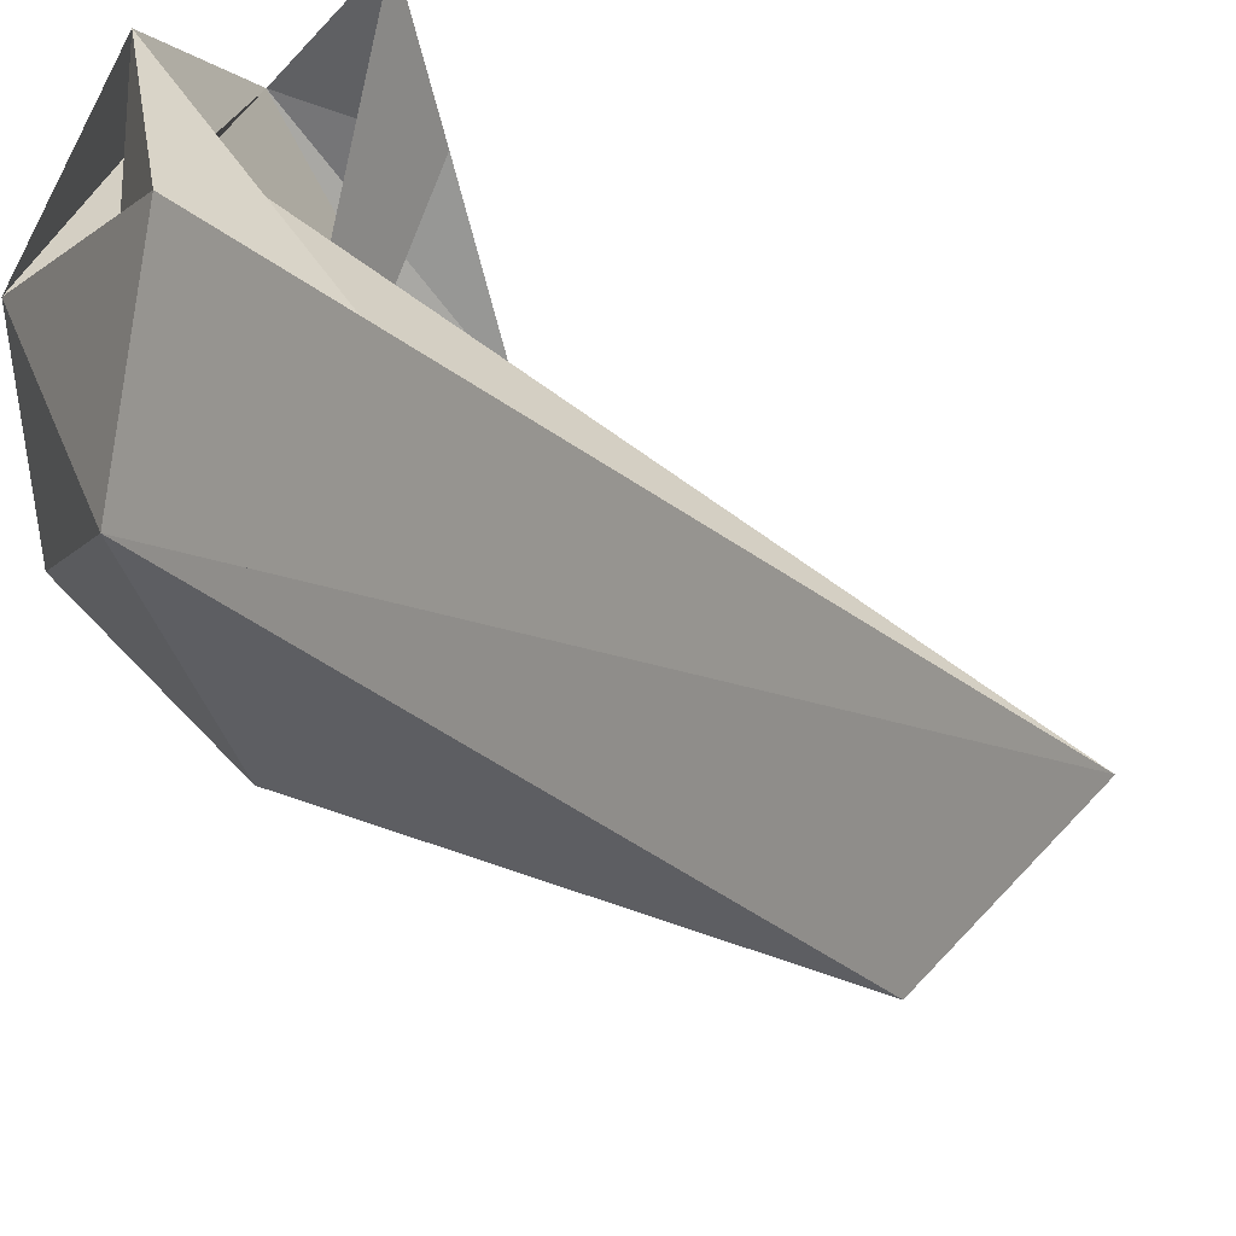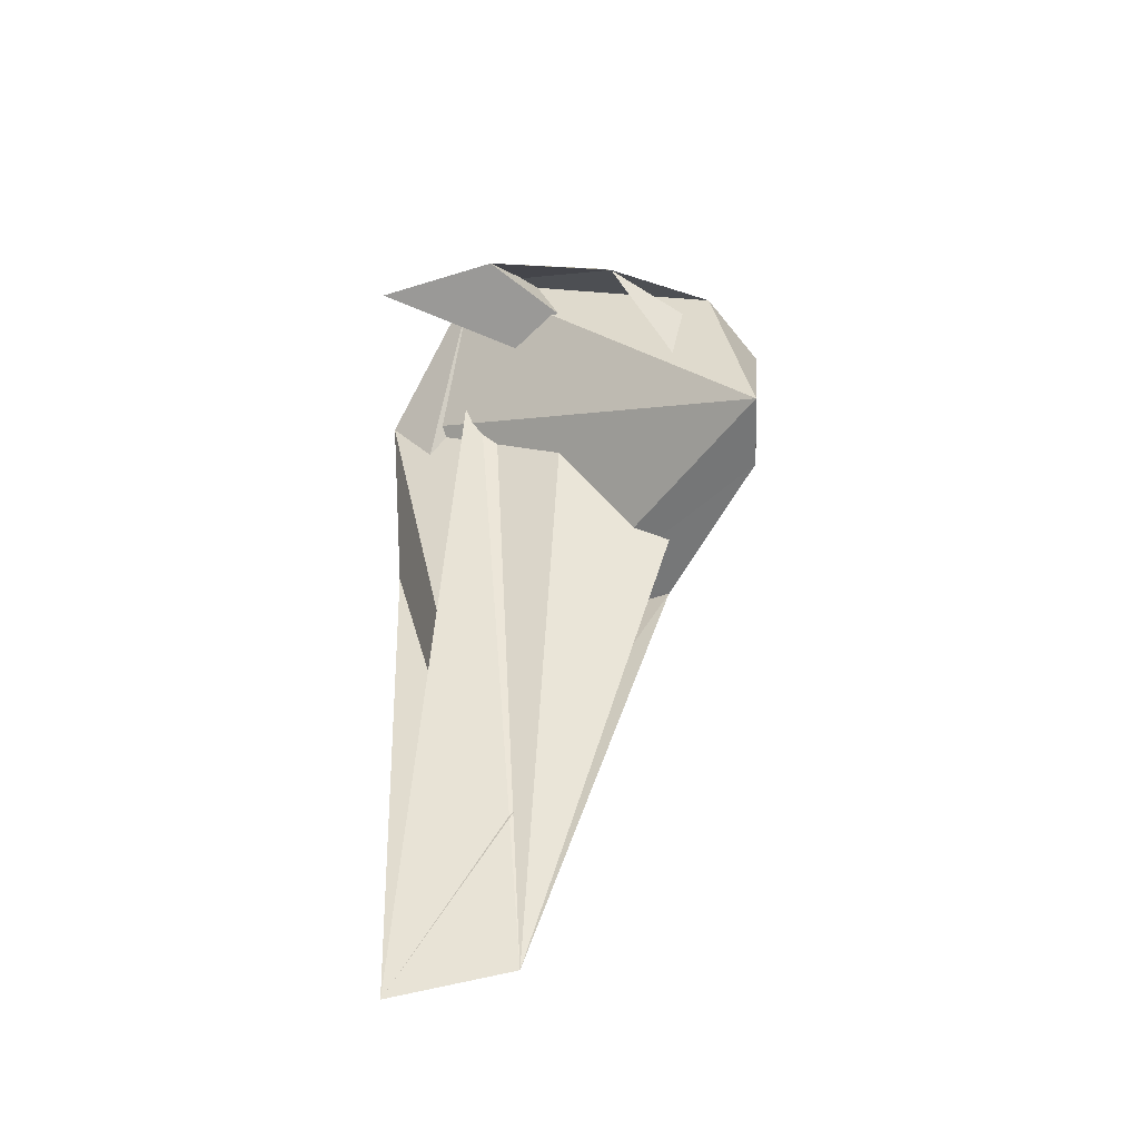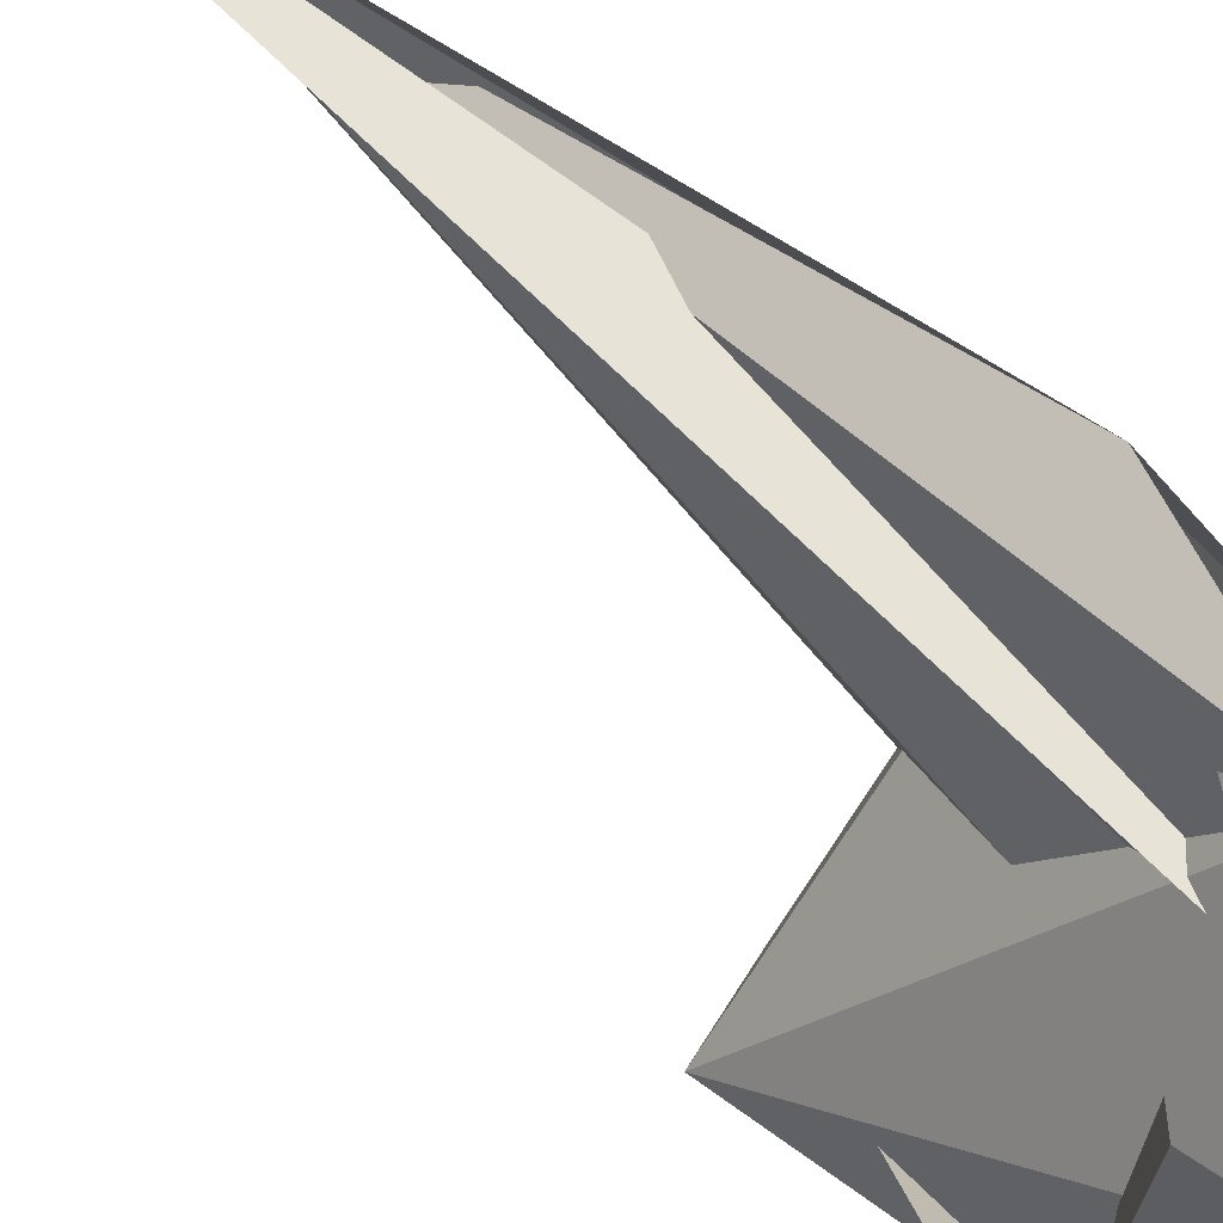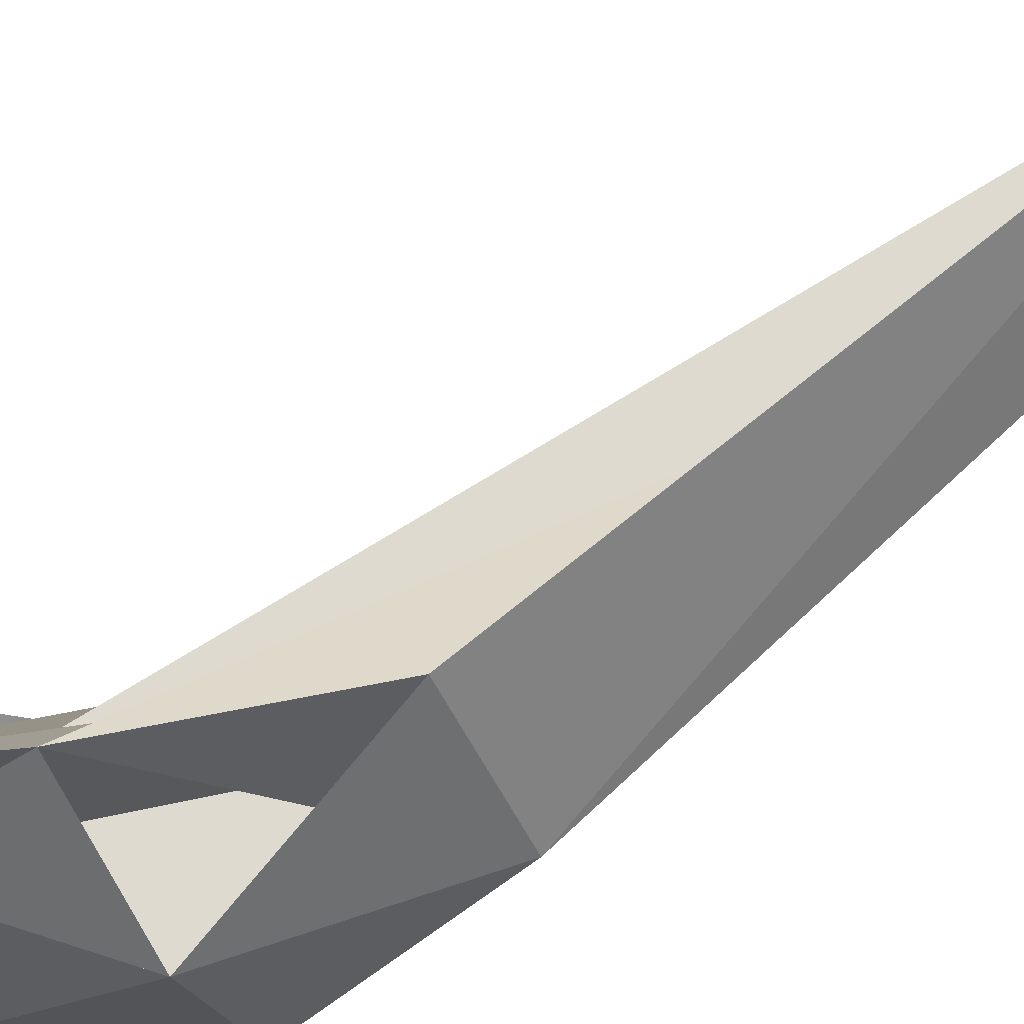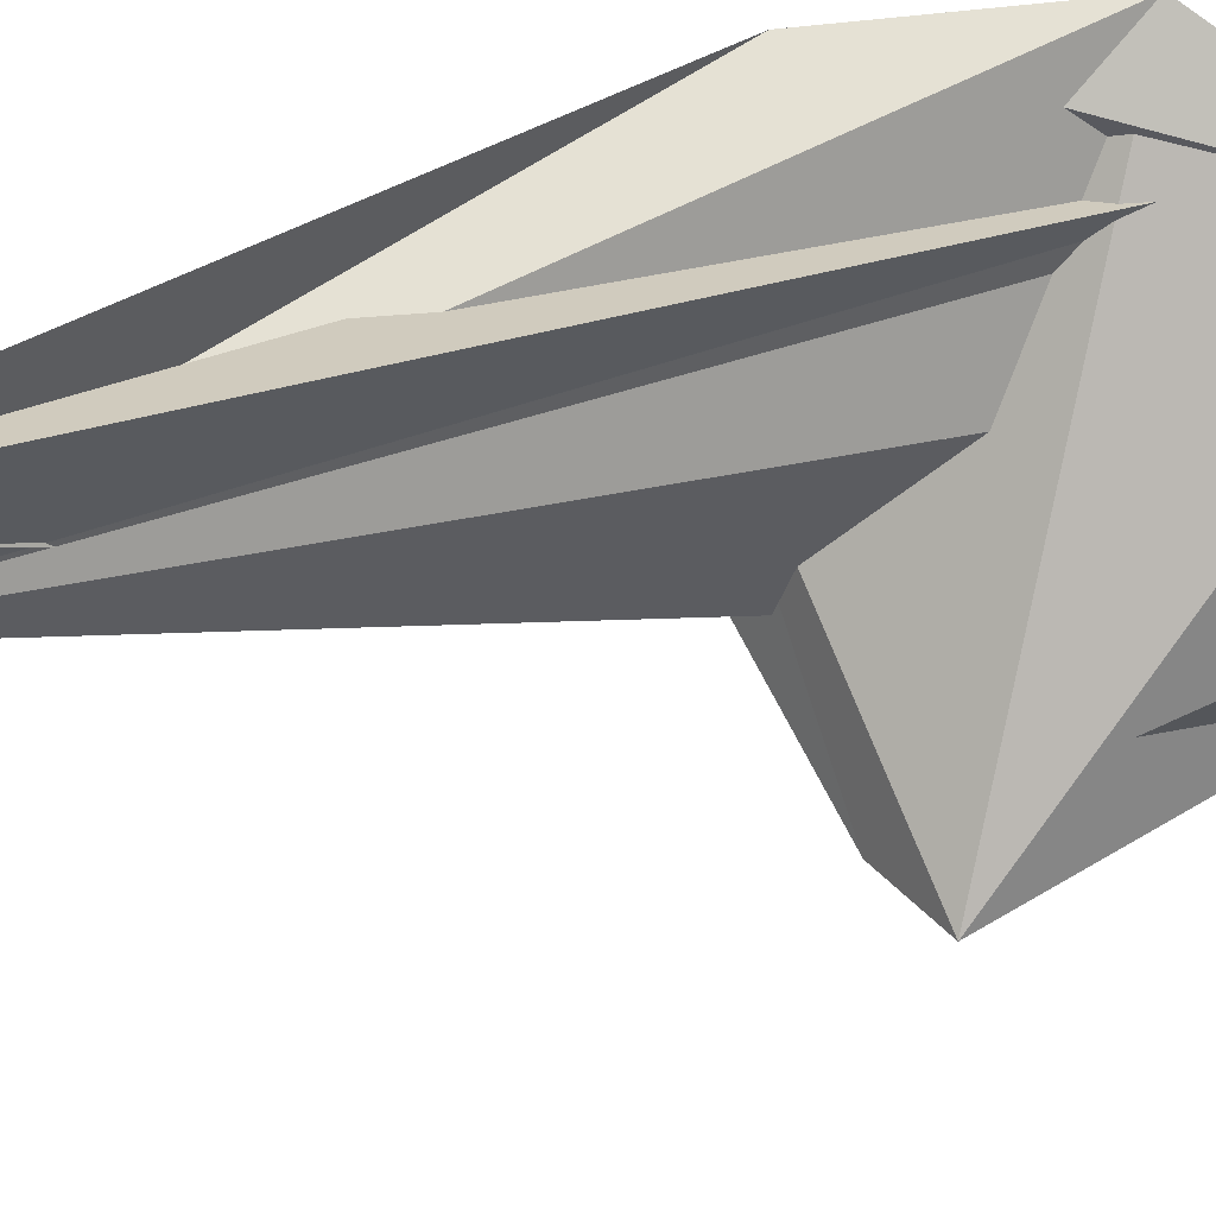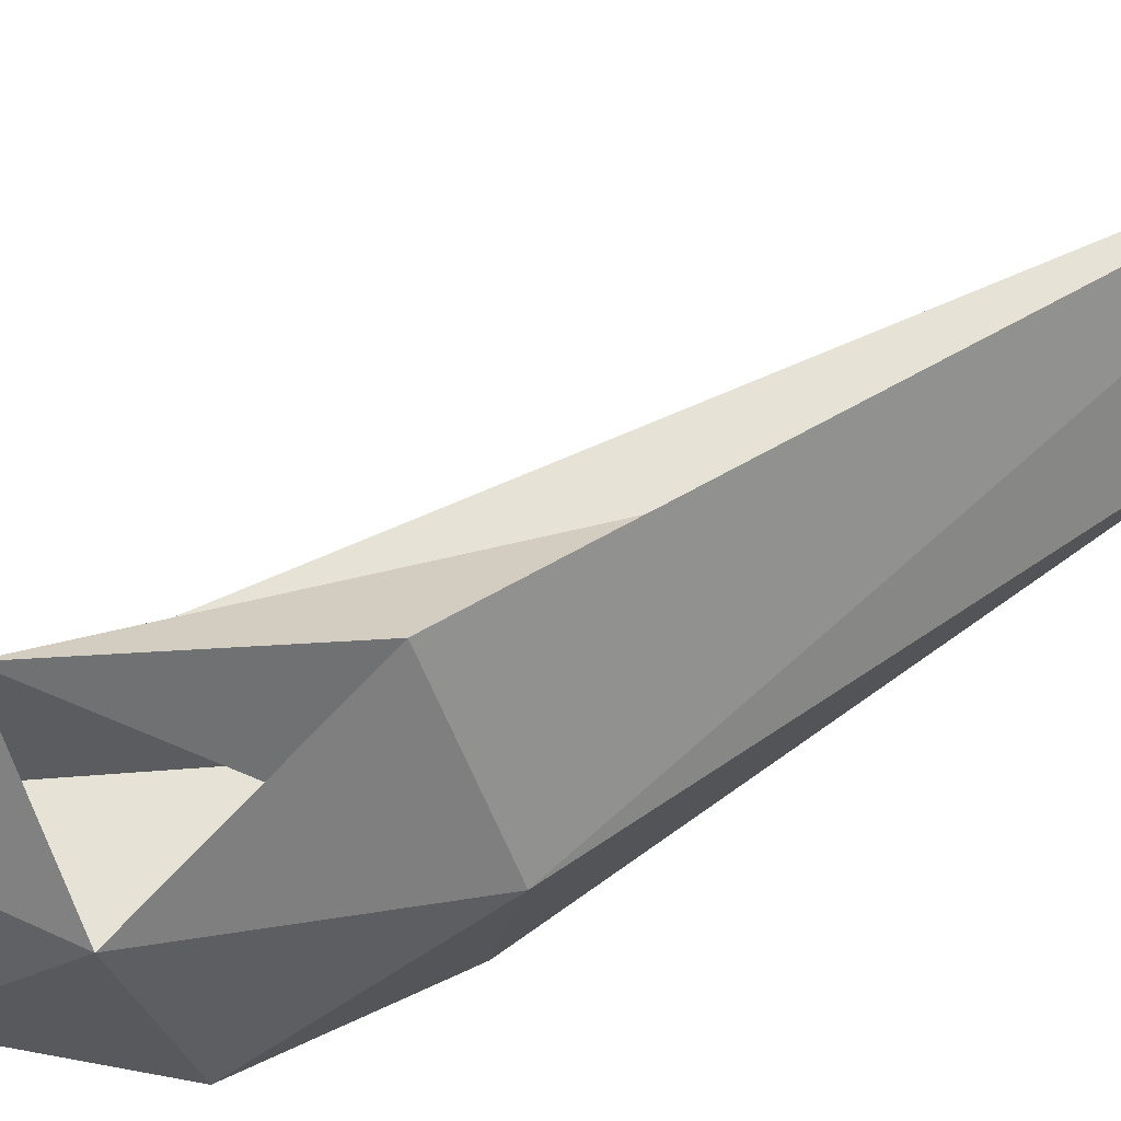
<metadata>
{"format":"obj","ext":"obj","renderer":"f3d","projection":"perspective","resolution":1024,"background":"white","views":[{"elev":26.7,"azim":141.5,"up":"+Y"},{"elev":-57.5,"azim":-89.6,"up":"+Z"},{"elev":69.3,"azim":-56.9,"up":"+Y"},{"elev":56.5,"azim":45.4,"up":"+Y"},{"elev":40.4,"azim":-124.7,"up":"+Y"},{"elev":48.5,"azim":52.6,"up":"+Y"}]}
</metadata>
<code>
v  0.2117 -0.0324 -0.22
v  0.1766 0.0861 -0.2925
v  0.2219 -0.0386 0.3386
v  0.1669 0.1141 0.3643
v  0.1564 -0.1874 0.315
v  0.1646 -0.1345 0.4899
v  0.1531 0.0004 0.5358
v  0.0503 -0.1178 0.601
v  -0.0021 0.0327 0.6276
v  0.0683 0.1265 0.5338
v  0.0457 -0.2386 0.4979
v  -0.0421 -0.0799 0.6475
v  -0.0754 0.035 0.6288
v  -0.0913 -0.2728 0.305
v  -0.0137 -0.2753 0.3037
v  -0.0517 -0.2878 0.4722
v  -0.1489 -0.1252 0.5
v  -0.1092 -0.2343 0.5045
v  -0.1377 0.0091 0.5447
v  -0.1033 -0.113 0.6049
v  -0.1007 0.1312 0.5414
v  -0.0471 -0.2069 0.5889
g default
f 1 2 3
f 4 1 3
f 4 3 5
f 6 4 5
f 6 5 7
f 8 6 7
f 9 6 8
f 10 1 4
f 4 6 11
f 9 11 6
f 12 1 10
f 13 11 14
f 9 14 11
f 10 11 13
f 15 5 16
f 10 4 11
f 17 15 16
f 1 2 3
f 1 3 4
f 2 5 3
f 6 7 8
f 8 7 9
f 3 10 4
f 2 1 9
f 9 7 2
f 9 1 11
f 11 1 12
f 12 1 4
f 13 12 4
f 13 4 10
f 14 13 10
f 14 10 3
f 15 14 3
f 15 3 5
f 5 15 5
f 5 5 2
f 16 14 15
f 17 12 13
f 13 14 18
f 16 18 14
f 11 12 19
f 17 19 12
f 15 5 11
f 6 11 5
f 13 19 20
f 17 20 19
f 21 19 13
f 16 11 22
f 20 18 22
f 16 22 18
f 17 18 20
f 17 13 18
f 21 11 19
f 16 15 11
f 12 13 20
f 12 20 22
f 1 2 3
f 3 2 4
f 5 1 3
f 6 5 3
f 3 4 7
f 8 7 9
f 10 9 7
f 6 7 8
f 6 8 11
f 6 3 7
f 12 9 13
f 12 8 9

</code>
